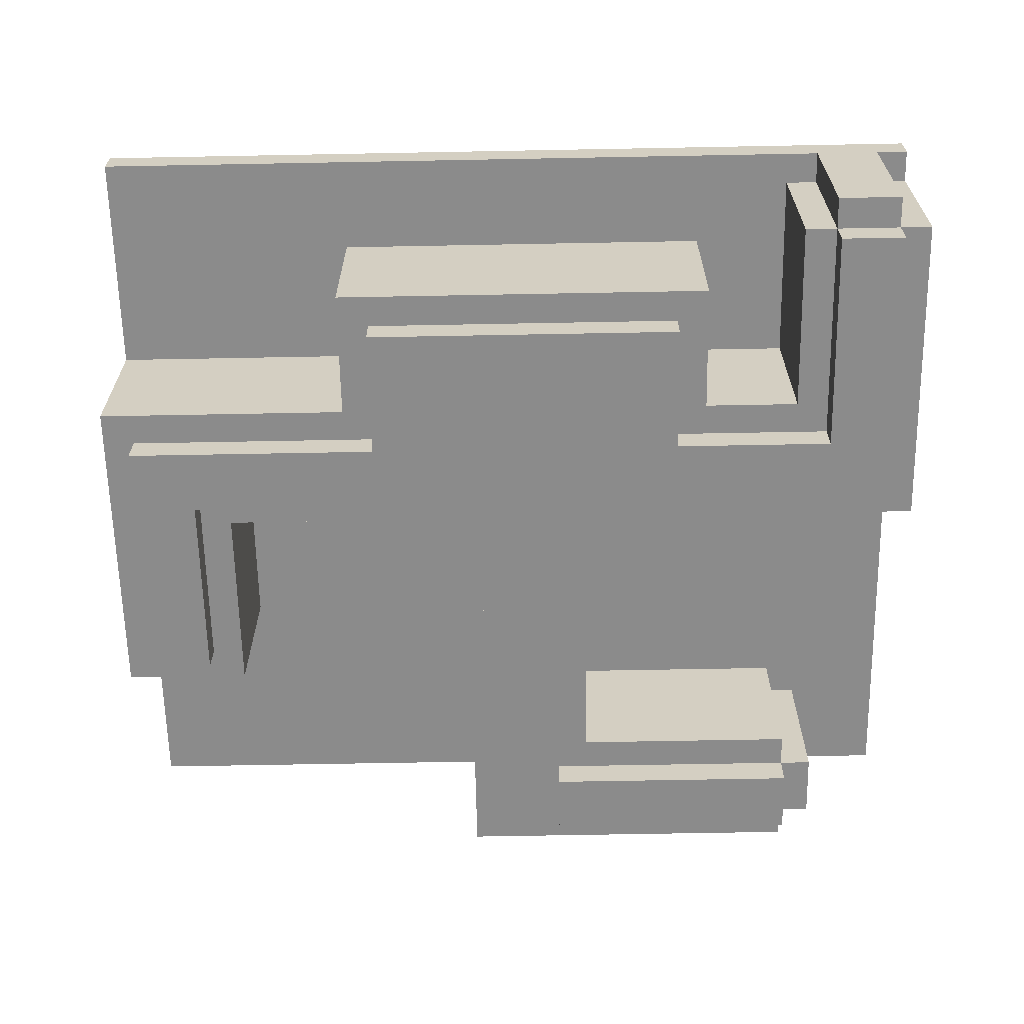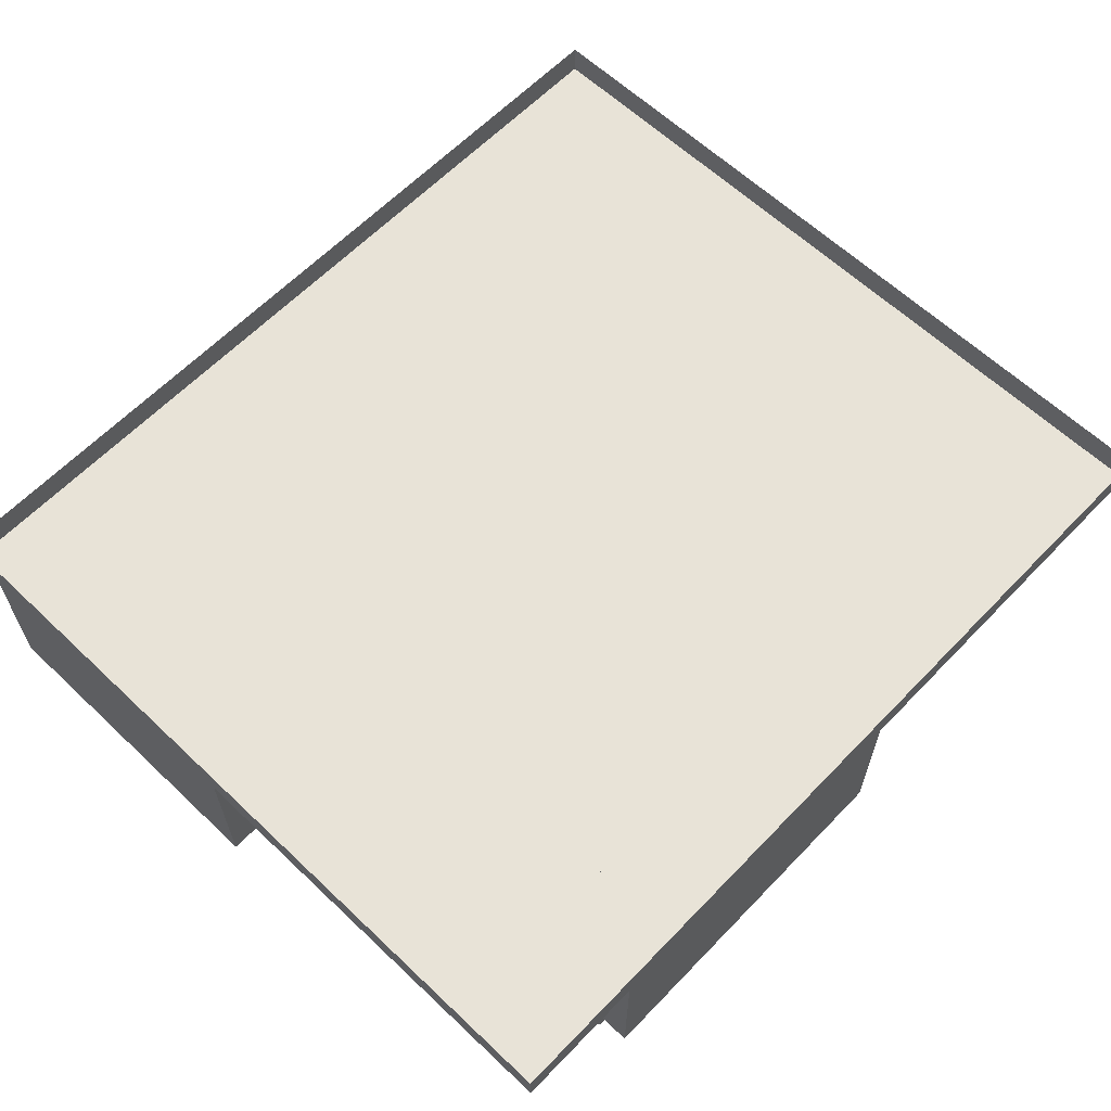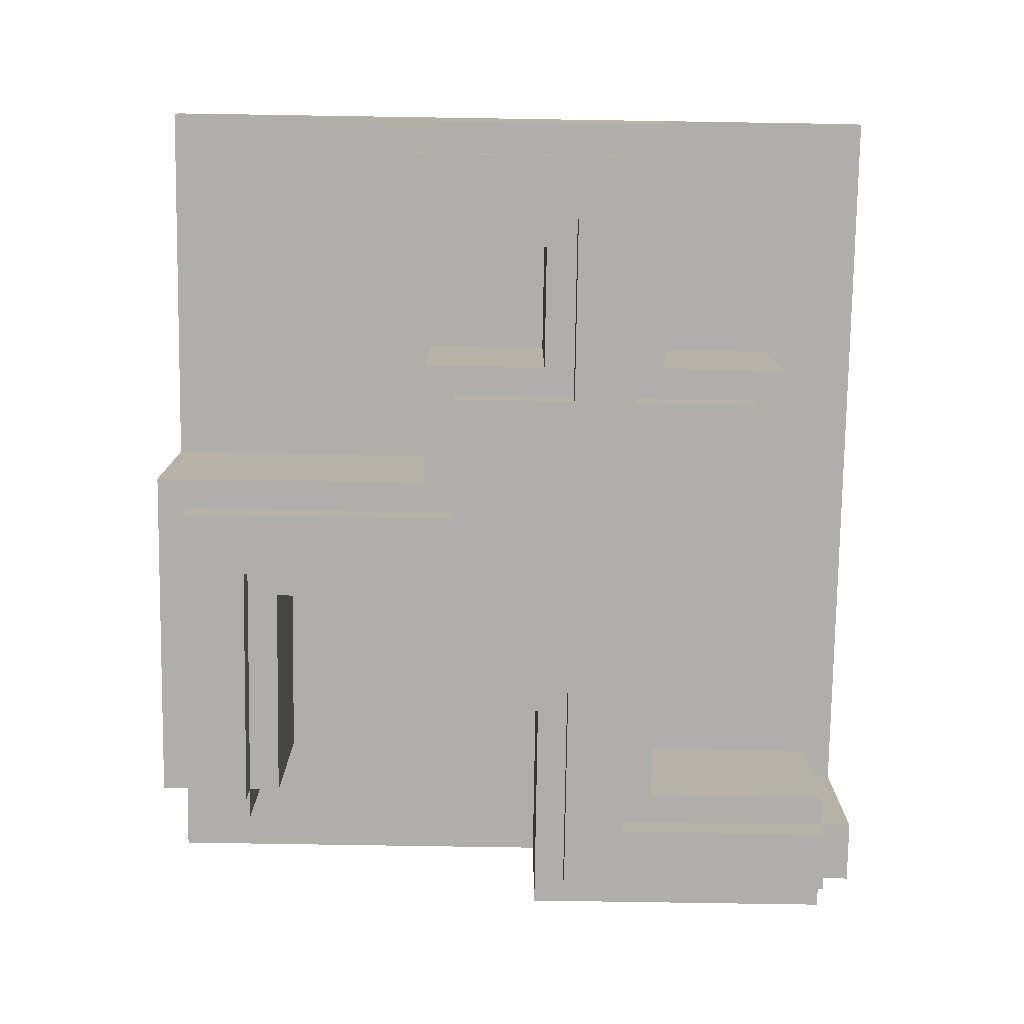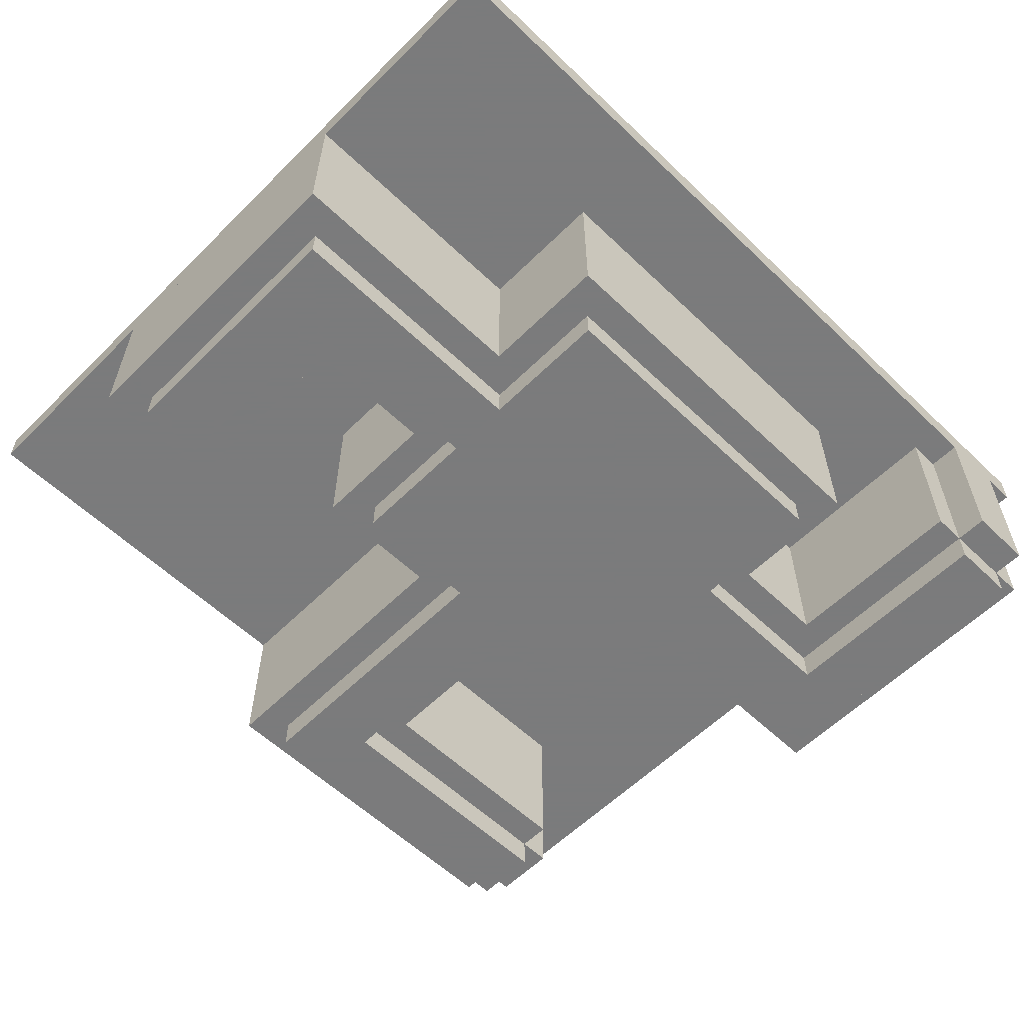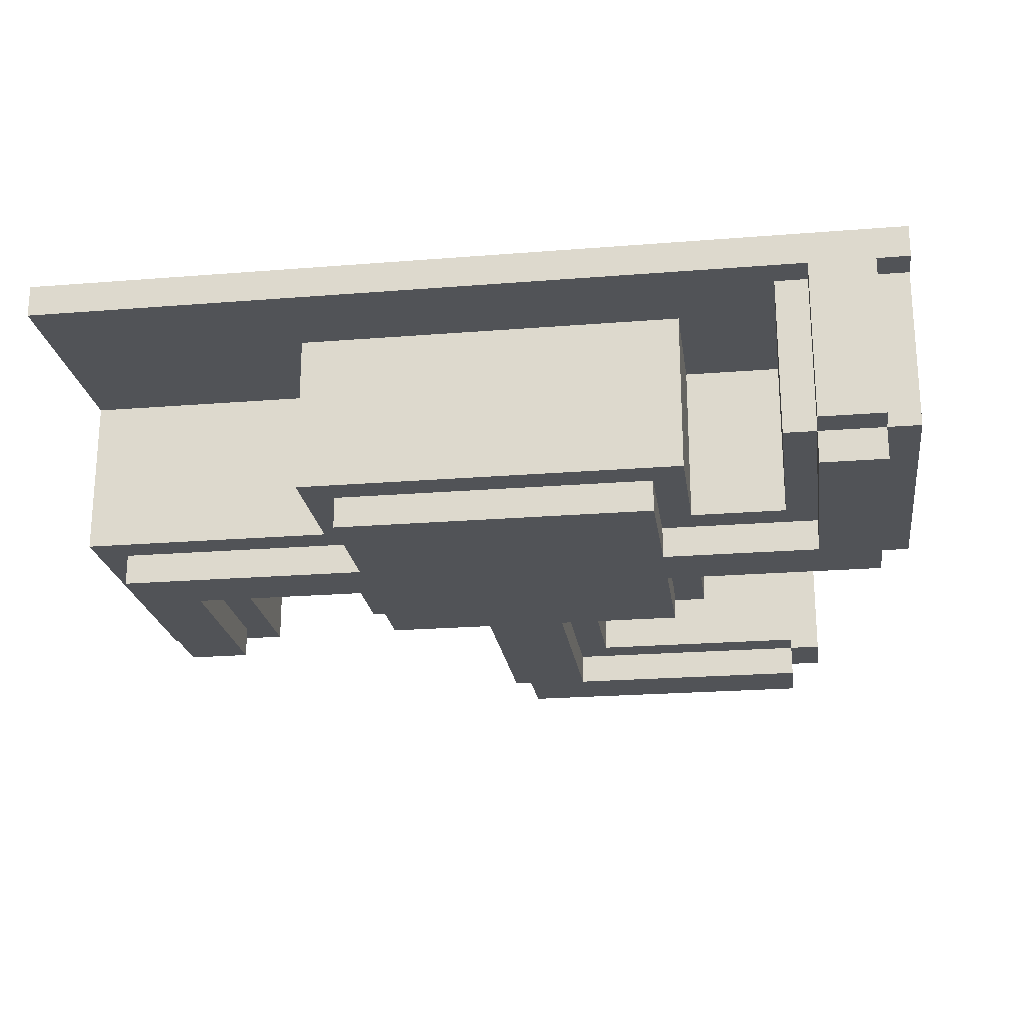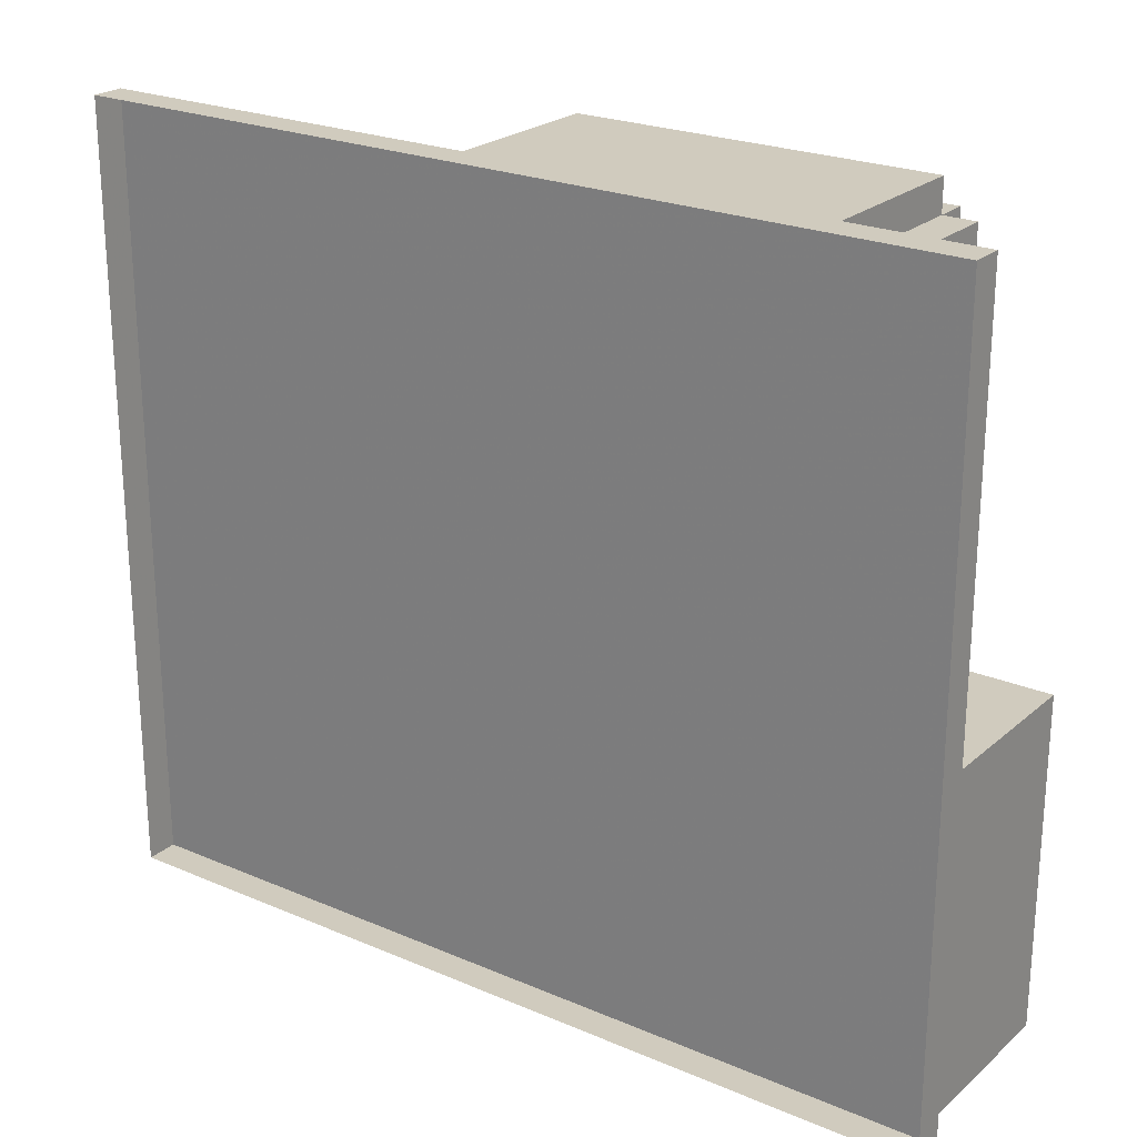
<metadata>
{"format":"obj","ext":"obj","renderer":"f3d","projection":"perspective","resolution":1024,"background":"white","views":[{"elev":-63.9,"azim":-178.9,"up":"+Y"},{"elev":62.3,"azim":-46.2,"up":"+Y"},{"elev":-77.8,"azim":89.1,"up":"+Y"},{"elev":-58.4,"azim":135.5,"up":"+Y"},{"elev":-22.2,"azim":-172.0,"up":"+Y"},{"elev":23.5,"azim":-144.4,"up":"+Z"}]}
</metadata>
<code>
v 160 -10 220
v 330 -10 200
v 160 50 120
v 330 50 150
v 190 50 320
v 180 50 350
v 220 50 150
v 180 50 130
v 330 -10 260
v 340 50 220
v 420 50 120
v 300 0 260
v 330 0 190
v 160 -10 130
v 420 0 280
v 300 0 270
v 230 50 150
v 270 50 260
v 230 50 260
v 190 -10 330
v 190 50 330
v 230 50 270
v 190 0 190
v 230 -10 200
v 410 50 280
v 230 50 200
v 150 50 130
v 270 0 270
v 230 50 190
v 390 0 200
v 150 60 360
v 220 50 270
v 270 -10 260
v 230 50 220
v 330 0 260
v 270 -10 350
v 230 -10 220
v 150 50 120
v 330 50 200
v 390 0 220
v 180 -10 130
v 160 50 220
v 180 0 200
v 300 0 360
v 190 50 350
v 340 50 150
v 270 50 330
v 330 50 220
v 230 0 160
v 340 50 270
v 380 50 290
v 180 0 220
v 260 0 320
v 190 50 130
v 290 50 350
v 330 -10 160
v 420 0 290
v 230 0 230
v 180 50 120
v 340 50 190
v 260 50 270
v 290 50 260
v 180 50 330
v 220 0 230
v 270 0 330
v 340 0 190
v 410 50 190
v 160 50 230
v 190 0 320
v 390 0 230
v 270 -10 330
v 330 50 160
v 340 0 260
v 300 50 260
v 410 -10 220
v 390 50 230
v 410 0 190
v 150 50 230
v 220 50 190
v 380 50 230
v 420 0 190
v 270 0 260
v 390 0 280
v 390 50 220
v 420 60 360
v 390 0 290
v 220 50 230
v 290 -10 350
v 410 -10 200
v 340 0 230
v 420 50 290
v 420 50 190
v 190 50 360
v 420 50 280
v 190 -10 350
v 190 50 190
v 300 0 350
v 420 50 360
v 270 50 270
v 180 0 190
v 150 0 230
v 330 50 190
v 260 50 330
v 410 0 280
v 330 0 150
v 150 0 130
v 180 50 200
v 340 50 230
v 160 50 130
v 160 0 120
v 220 0 270
v 230 -10 260
v 330 0 220
v 180 0 130
v 300 50 360
v 190 0 350
v 260 50 320
v 230 50 230
v 290 0 260
v 260 0 270
v 330 0 200
v 220 0 190
v 230 50 160
v 190 0 330
v 290 0 350
v 410 0 220
v 150 60 120
v 330 50 260
v 300 50 270
v 390 -10 280
v 180 50 190
v 180 0 350
v 410 0 200
v 150 50 360
v 230 0 190
v 230 0 220
v 340 0 150
v 220 0 150
v 390 50 290
v 410 50 200
v 410 -10 280
v 230 0 270
v 390 50 280
v 180 0 330
v 380 0 230
v 180 -10 200
v 230 0 200
v 230 0 260
v 420 60 120
v 190 0 360
v 160 0 220
v 180 -10 220
v 340 0 220
v 300 50 350
v 230 0 150
v 390 -10 200
v 190 0 130
v 340 0 270
v 380 0 290
v 260 0 330
v 330 0 160
v 180 0 120
v 330 -10 220
v 340 50 260
v 230 -10 160
v 390 -10 220
v 290 -10 260
v 160 0 230
v 270 0 350
v 160 0 130
f 49 161 165
f 161 56 165
f 161 35 56
f 35 9 56
f 35 148 9
f 148 112 9
f 165 56 112
f 56 9 112
f 148 49 112
f 49 165 112
f 121 30 2
f 30 156 2
f 30 40 156
f 40 166 156
f 40 113 166
f 113 163 166
f 2 156 163
f 156 166 163
f 113 121 163
f 121 2 163
f 40 126 166
f 126 75 166
f 126 104 75
f 104 141 75
f 104 83 141
f 83 130 141
f 166 75 130
f 75 141 130
f 83 40 130
f 40 166 130
f 30 133 156
f 133 89 156
f 133 126 89
f 126 75 89
f 126 40 75
f 40 166 75
f 156 89 166
f 89 75 166
f 40 30 166
f 30 156 166
f 82 119 33
f 119 167 33
f 119 125 167
f 125 88 167
f 125 169 88
f 169 36 88
f 33 167 36
f 167 88 36
f 169 82 36
f 82 33 36
f 169 116 36
f 116 95 36
f 116 124 95
f 124 20 95
f 124 65 20
f 65 71 20
f 36 95 71
f 95 20 71
f 65 169 71
f 169 36 71
f 136 52 37
f 52 152 37
f 52 43 152
f 43 146 152
f 43 147 146
f 147 24 146
f 37 152 24
f 152 146 24
f 147 136 24
f 136 37 24
f 52 151 152
f 151 1 152
f 151 170 1
f 170 14 1
f 170 114 14
f 114 41 14
f 152 1 41
f 1 14 41
f 114 52 41
f 52 152 41
f 8 54 114
f 54 157 114
f 54 96 157
f 96 23 157
f 96 131 23
f 131 100 23
f 114 157 100
f 157 23 100
f 131 8 100
f 8 114 100
f 3 59 110
f 59 162 110
f 59 8 162
f 8 114 162
f 8 109 114
f 109 170 114
f 110 162 170
f 162 114 170
f 109 3 170
f 3 110 170
f 27 109 106
f 109 170 106
f 109 68 170
f 68 168 170
f 68 78 168
f 78 101 168
f 106 170 101
f 170 168 101
f 78 27 101
f 27 106 101
f 42 34 151
f 34 136 151
f 34 118 136
f 118 58 136
f 118 68 58
f 68 168 58
f 151 136 168
f 136 58 168
f 68 42 168
f 42 151 168
f 87 118 64
f 118 58 64
f 118 22 58
f 22 142 58
f 22 32 142
f 32 111 142
f 64 58 111
f 58 142 111
f 32 87 111
f 87 64 111
f 19 18 148
f 18 82 148
f 18 99 82
f 99 28 82
f 99 22 28
f 22 142 28
f 148 82 142
f 82 28 142
f 22 19 142
f 19 148 142
f 61 99 120
f 99 28 120
f 99 47 28
f 47 65 28
f 47 103 65
f 103 160 65
f 120 28 160
f 28 65 160
f 103 61 160
f 61 120 160
f 5 117 69
f 117 53 69
f 117 103 53
f 103 160 53
f 103 21 160
f 21 124 160
f 69 53 124
f 53 160 124
f 21 5 124
f 5 69 124
f 63 21 144
f 21 124 144
f 21 45 124
f 45 116 124
f 45 6 116
f 6 132 116
f 144 124 132
f 124 116 132
f 6 63 132
f 63 144 132
f 45 154 116
f 154 97 116
f 154 115 97
f 115 44 97
f 115 93 44
f 93 150 44
f 116 97 150
f 97 44 150
f 93 45 150
f 45 116 150
f 62 74 119
f 74 12 119
f 74 154 12
f 154 97 12
f 154 55 97
f 55 125 97
f 119 12 125
f 12 97 125
f 55 62 125
f 62 119 125
f 74 164 12
f 164 73 12
f 164 50 73
f 50 158 73
f 50 129 158
f 129 16 158
f 12 73 16
f 73 158 16
f 129 74 16
f 74 12 16
f 48 10 113
f 10 153 113
f 10 164 153
f 164 73 153
f 164 128 73
f 128 35 73
f 113 153 35
f 153 73 35
f 128 48 35
f 48 113 35
f 10 84 153
f 84 40 153
f 84 76 40
f 76 70 40
f 76 108 70
f 108 90 70
f 153 40 90
f 40 70 90
f 108 10 90
f 10 153 90
f 80 76 145
f 76 70 145
f 76 139 70
f 139 86 70
f 139 51 86
f 51 159 86
f 145 70 159
f 70 86 159
f 51 80 159
f 80 145 159
f 143 94 83
f 94 15 83
f 94 91 15
f 91 57 15
f 91 139 57
f 139 86 57
f 83 15 86
f 15 57 86
f 139 143 86
f 143 83 86
f 67 92 77
f 92 81 77
f 92 94 81
f 94 15 81
f 94 25 15
f 25 104 15
f 77 81 104
f 81 15 104
f 25 67 104
f 67 77 104
f 102 67 13
f 67 77 13
f 67 140 77
f 140 133 77
f 140 39 133
f 39 121 133
f 13 77 121
f 77 133 121
f 39 102 121
f 102 13 121
f 4 46 105
f 46 137 105
f 46 60 137
f 60 66 137
f 60 102 66
f 102 13 66
f 105 137 13
f 137 66 13
f 102 4 13
f 4 105 13
f 17 4 155
f 4 105 155
f 4 72 105
f 72 161 105
f 72 123 161
f 123 49 161
f 155 105 49
f 105 161 49
f 123 17 49
f 17 155 49
f 7 17 138
f 17 155 138
f 17 29 155
f 29 135 155
f 29 79 135
f 79 122 135
f 138 155 122
f 155 135 122
f 79 7 122
f 7 138 122
f 131 29 100
f 29 135 100
f 29 26 135
f 26 147 135
f 26 107 147
f 107 43 147
f 100 135 43
f 135 147 43
f 107 131 43
f 131 100 43
f 127 149 38
f 149 11 38
f 149 85 11
f 85 98 11
f 85 31 98
f 31 134 98
f 38 11 134
f 11 98 134
f 31 127 134
f 127 38 134

</code>
